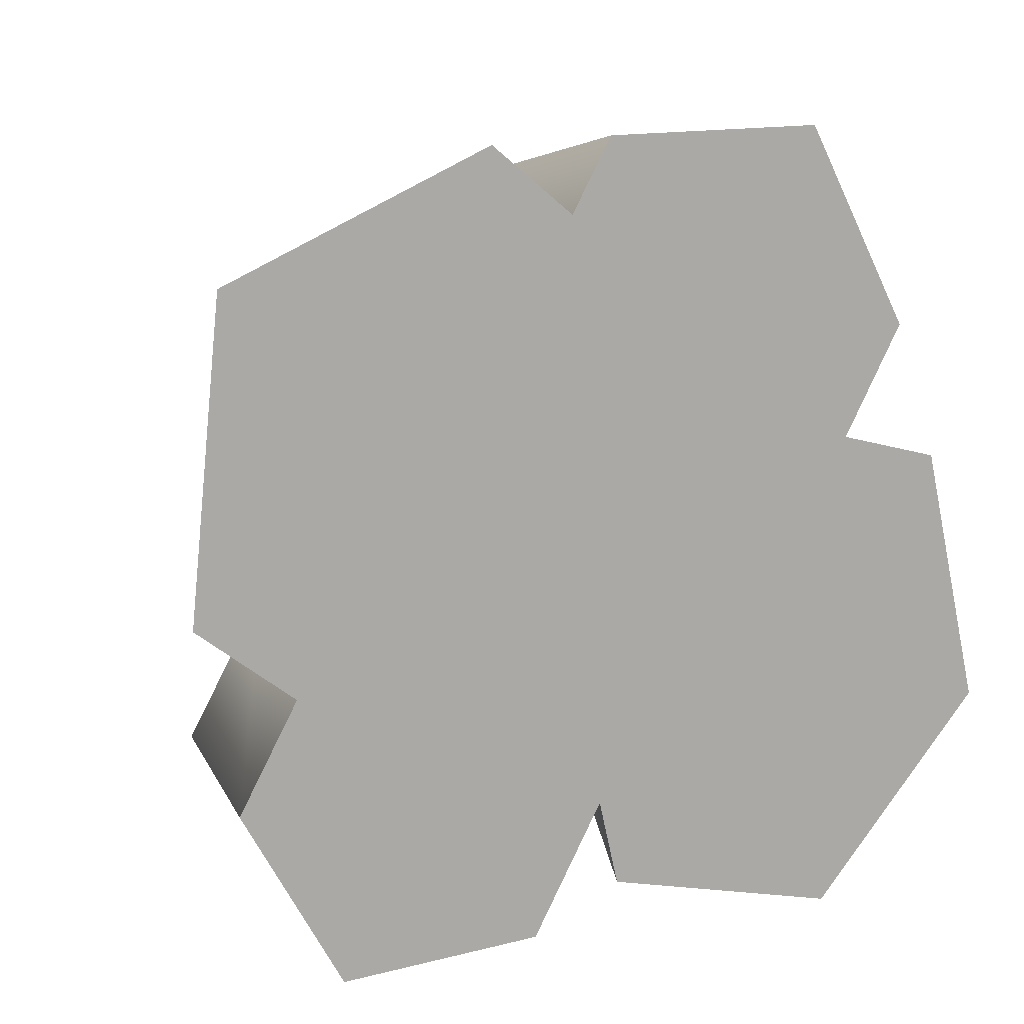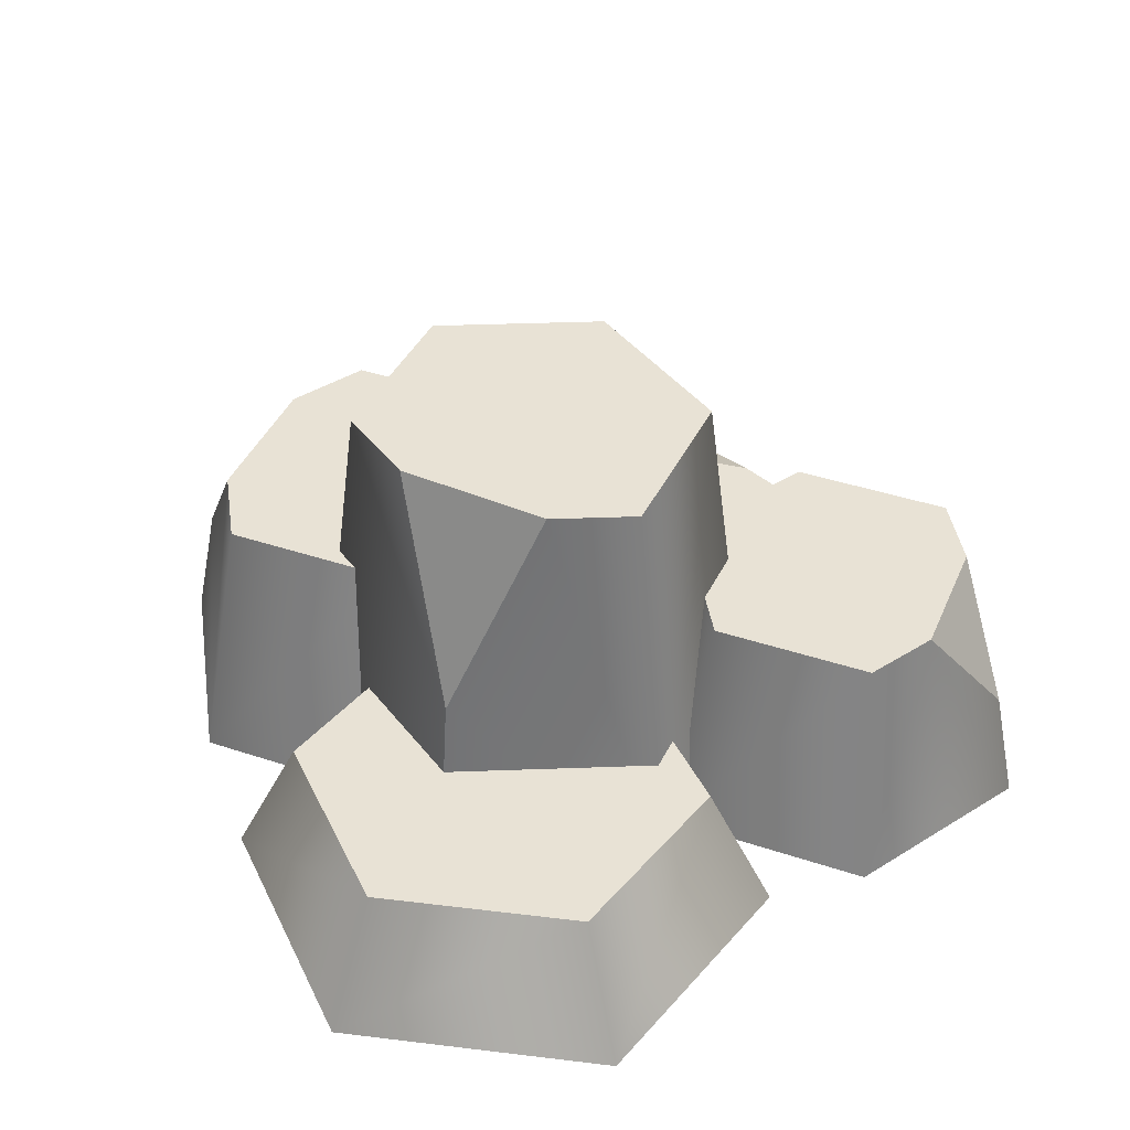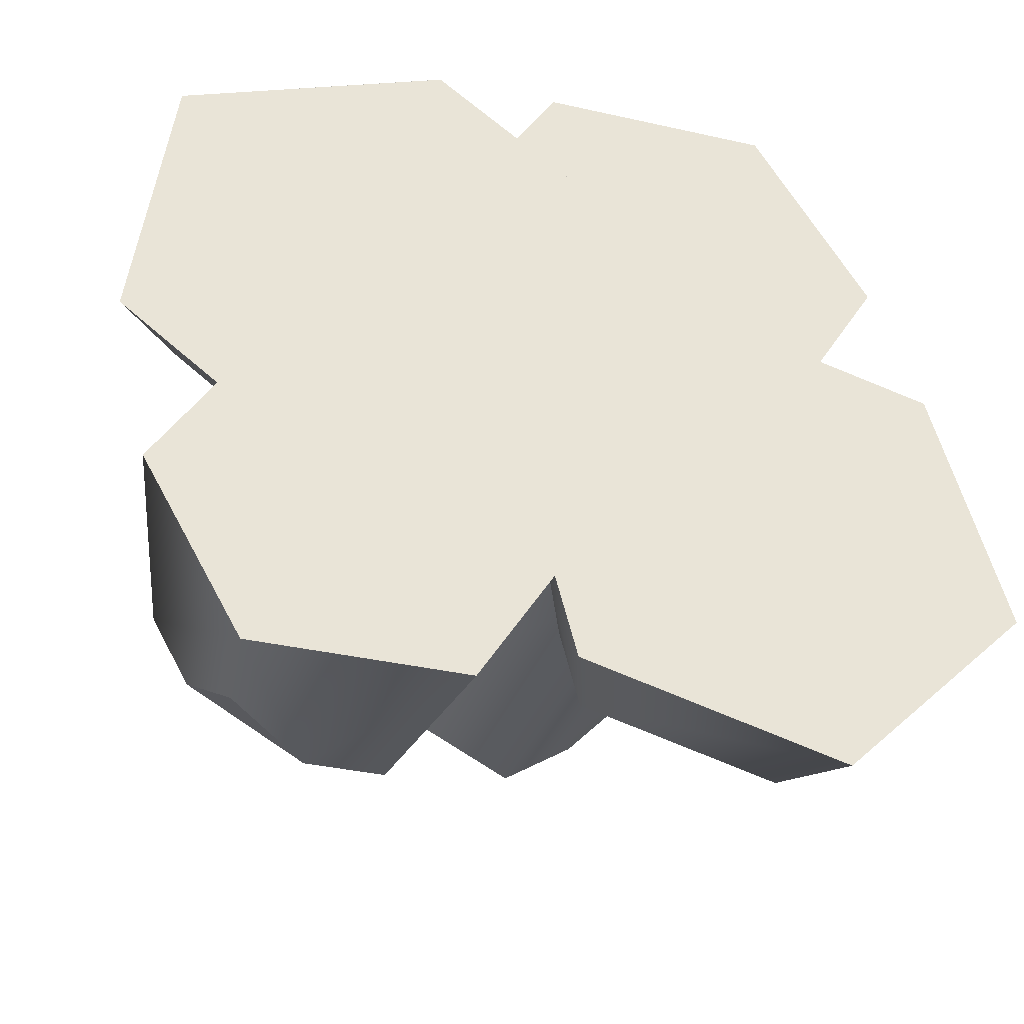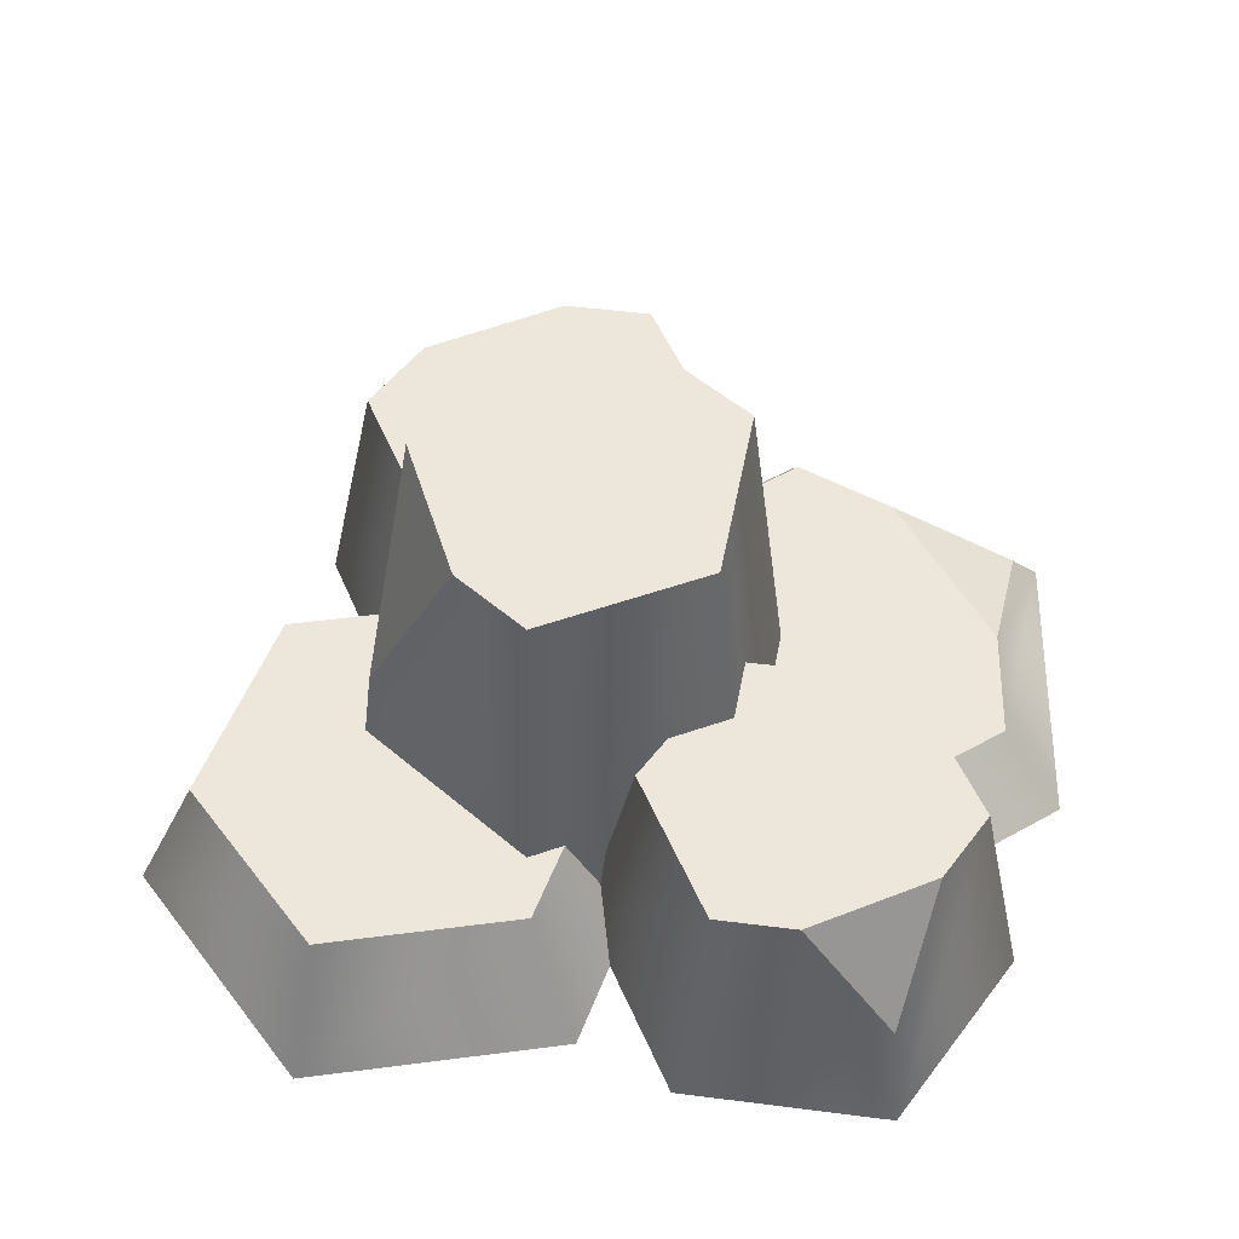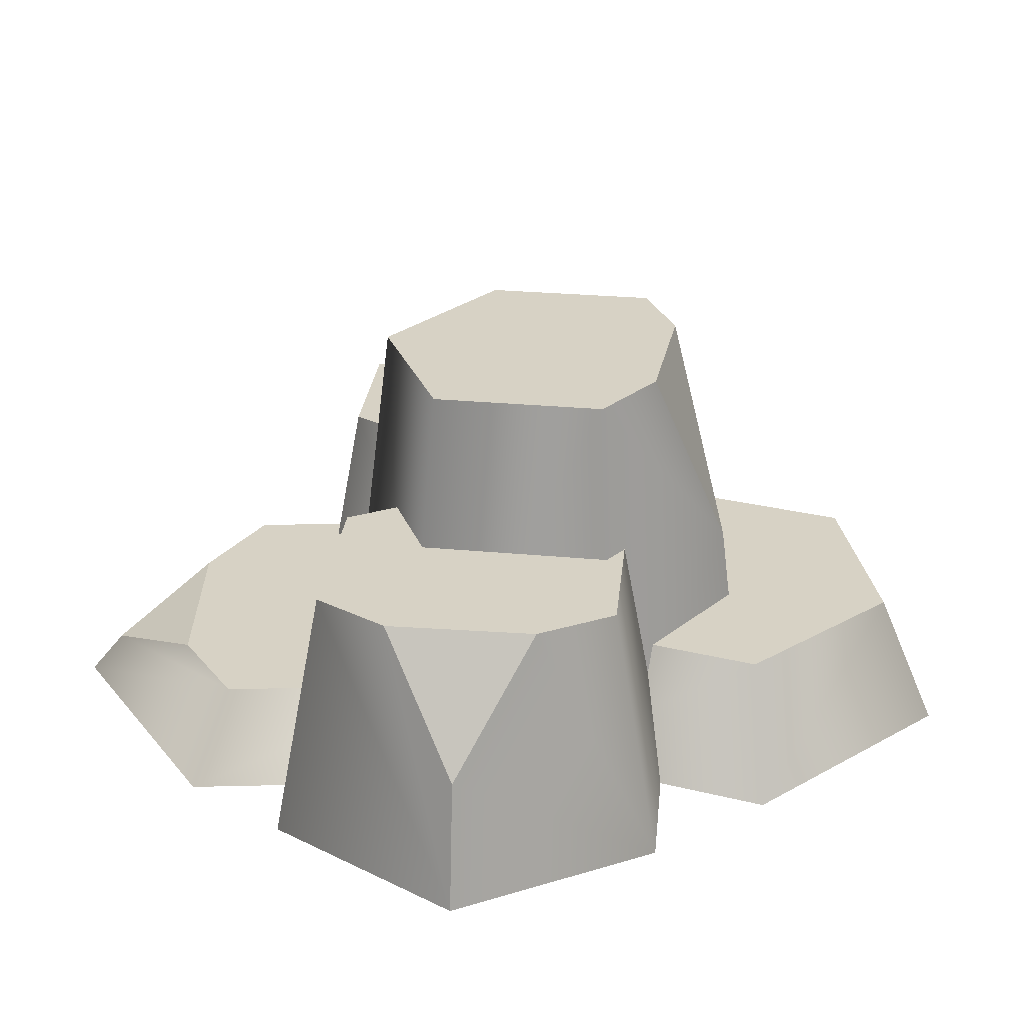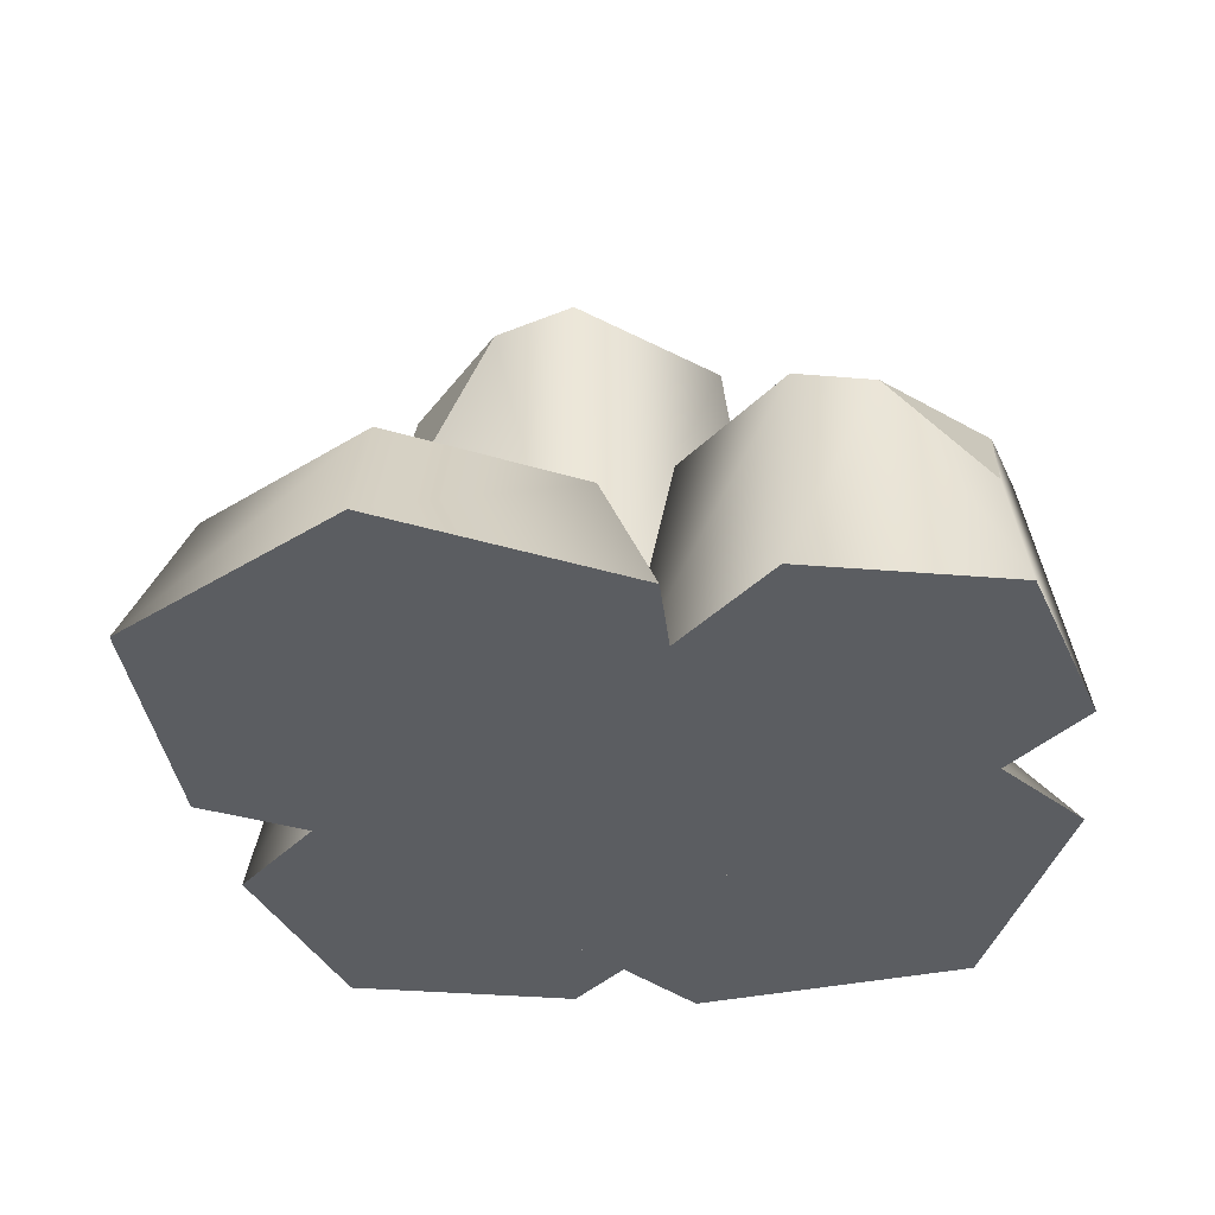
<metadata>
{"format":"obj","ext":"obj","renderer":"f3d","projection":"perspective","resolution":1024,"background":"white","views":[{"elev":12.6,"azim":-29.4,"up":"+Z"},{"elev":40.9,"azim":142.1,"up":"+Y"},{"elev":-39.4,"azim":-16.2,"up":"+Z"},{"elev":52.3,"azim":-172.9,"up":"+Y"},{"elev":27.3,"azim":36.0,"up":"+Y"},{"elev":-35.6,"azim":173.0,"up":"+Y"}]}
</metadata>
<code>
g detail-dirt-large
v 0.4445 0 -0.1913 1 1 1
v 0.2619 0 -0.3823 1 1 1
v 0.3821 0 0.0654 1 1 1
v 0.01695 0 -0.3166 1 1 1
v 0.1371 0 0.1311 1 1 1
v -0.04545 0 -0.05984 1 1 1
v 0.01334 0.1321 -0.07562 1 1 1
v 0.1521 0.1321 0.06952 1 1 1
v 0.06076 0.1321 -0.2707 1 1 1
v 0.3857 0.1321 -0.1755 1 1 1
v 0.3382 0.1321 0.01956 1 1 1
v 0.2469 0.1321 -0.3207 1 1 1
v 0.2318 0.2073 -0.0867 1 1 1
v 0.2024 0.4145 0.01356 1 1 1
v 0.1396 0.4145 -0.123 1 1 1
v 0.04392 0 0.2353 1 1 1
v 0.2399 0 0.1322 1 1 1
v -0.1367 0 0.1071 1 1 1
v -0.1213 0 -0.1241 1 1 1
v 0.2553 0 -0.09907 1 1 1
v 0.0747 0 -0.2272 1 1 1
v 0.071 0.4145 -0.1717 1 1 1
v -0.07797 0.4145 -0.09337 1 1 1
v 0.04761 0.4145 0.1798 1 1 1
v -0.08967 0.4145 0.0824 1 1 1
v 0.1966 0.4145 0.1014 1 1 1
v 0.1142 0.2564 0.3474 1 1 1
v 0.2409 0.2564 0.2742 1 1 1
v 0.2132 0.1282 0.3723 1 1 1
v -0.00266 0 -0.0009195 1 1 1
v -0.112 0 0.1947 1 1 1
v 0.2214 0 0.001974 1 1 1
v 0.3362 0 0.2005 1 1 1
v 0.002841 0 0.3933 1 1 1
v 0.2269 0 0.3962 1 1 1
v 0.02489 0.2564 0.04673 1 1 1
v 0.1952 0.2564 0.04893 1 1 1
v 0.02907 0.2564 0.3463 1 1 1
v -0.05817 0.2564 0.1954 1 1 1
v 0.2824 0.2564 0.1998 1 1 1
v -0.2247 0.08284 0.2777 1 1 1
v -0.3507 0.04142 0.2576 1 1 1
v -0.3348 0.08284 0.1261 1 1 1
v 0.1098 0 0.2092 1 1 1
v 0.07935 0 -0.08006 1 1 1
v -0.1189 0 0.3888 1 1 1
v -0.3781 0 0.2791 1 1 1
v -0.1799 0 -0.1897 1 1 1
v -0.4086 0 -0.01009 1 1 1
v -0.3464 0.08284 0.01622 1 1 1
v -0.1726 0.08284 -0.1203 1 1 1
v 0.0476 0.08284 0.1828 1 1 1
v -0.1262 0.08284 0.3193 1 1 1
v 0.02445 0.08284 -0.03696 1 1 1
v -0.2856 0.2313 -0.2481 1 1 1
v -0.2608 0.1157 -0.3357 1 1 1
v -0.1726 0.2313 -0.3135 1 1 1
v -0.2731 -4.512e-17 -0.3569 1 1 1
v -0.3706 -4.512e-17 -0.1824 1 1 1
v -0.07321 -4.512e-17 -0.3544 1 1 1
v -0.2682 -4.512e-17 -0.00527 1 1 1
v 0.0292 -4.512e-17 -0.1772 1 1 1
v -0.0683 -4.512e-17 -0.002689 1 1 1
v -0.09288 0.2313 -0.0452 1 1 1
v -0.01878 0.2313 -0.1779 1 1 1
v -0.2448 0.2313 -0.04716 1 1 1
v -0.09661 0.2313 -0.3125 1 1 1
v -0.3227 0.2313 -0.1818 1 1 1
f 3 2 1
f 2 3 4
f 4 3 5
f 4 5 6
f 1 2 3
f 4 3 2
f 5 3 4
f 6 5 4
f 5 7 6
f 7 5 8
f 6 7 5
f 8 5 7
f 6 9 4
f 9 6 7
f 4 9 6
f 7 6 9
f 10 3 1
f 3 10 11
f 1 3 10
f 11 10 3
f 9 2 4
f 2 9 12
f 4 2 9
f 12 9 2
f 11 5 3
f 5 11 8
f 3 5 11
f 8 11 5
f 12 1 2
f 1 12 10
f 2 1 12
f 10 12 1
f 15 14 13
f 13 14 15
f 18 17 16
f 17 18 19
f 17 19 20
f 20 19 21
f 16 17 18
f 19 18 17
f 20 19 17
f 21 19 20
f 21 23 22
f 23 21 19
f 22 23 21
f 19 21 23
f 21 13 20
f 13 21 15
f 15 21 22
f 20 13 21
f 15 21 13
f 22 21 15
f 25 16 24
f 16 25 18
f 24 16 25
f 18 25 16
f 13 17 20
f 17 13 26
f 26 13 14
f 20 17 13
f 26 13 17
f 14 13 26
f 25 19 18
f 19 25 23
f 18 19 25
f 23 25 19
f 26 16 17
f 16 26 24
f 17 16 26
f 24 26 16
f 29 28 27
f 27 28 29
f 32 31 30
f 31 32 33
f 31 33 34
f 34 33 35
f 30 31 32
f 33 32 31
f 34 33 31
f 35 33 34
f 37 30 36
f 30 37 32
f 36 30 37
f 32 37 30
f 38 31 34
f 31 38 39
f 34 31 38
f 39 38 31
f 37 33 32
f 33 37 40
f 32 33 37
f 40 37 33
f 39 30 31
f 30 39 36
f 31 30 39
f 36 39 30
f 35 38 34
f 38 35 27
f 27 35 29
f 34 38 35
f 27 35 38
f 29 35 27
f 33 29 35
f 29 33 28
f 28 33 40
f 35 29 33
f 28 33 29
f 40 33 28
f 43 42 41
f 41 42 43
f 46 45 44
f 45 46 47
f 45 47 48
f 48 47 49
f 44 45 46
f 47 46 45
f 48 47 45
f 49 47 48
f 47 50 49
f 50 47 43
f 43 47 42
f 49 50 47
f 43 47 50
f 42 47 43
f 49 51 48
f 51 49 50
f 48 51 49
f 50 49 51
f 52 46 44
f 46 52 53
f 44 46 52
f 53 52 46
f 51 45 48
f 45 51 54
f 48 45 51
f 54 51 45
f 53 47 46
f 47 53 42
f 42 53 41
f 46 47 53
f 42 53 47
f 41 53 42
f 54 44 45
f 44 54 52
f 45 44 54
f 52 54 44
f 57 56 55
f 55 56 57
f 60 59 58
f 59 60 61
f 61 60 62
f 61 62 63
f 58 59 60
f 61 60 59
f 62 60 61
f 63 62 61
f 62 64 63
f 64 62 65
f 63 64 62
f 65 62 64
f 63 66 61
f 66 63 64
f 61 66 63
f 64 63 66
f 57 58 56
f 58 57 60
f 60 57 67
f 56 58 57
f 60 57 58
f 67 57 60
f 66 59 61
f 59 66 68
f 61 59 66
f 68 66 59
f 67 62 60
f 62 67 65
f 60 62 67
f 65 67 62
f 68 58 59
f 58 68 55
f 58 55 56
f 59 58 68
f 55 68 58
f 56 55 58
f 12 11 10
f 11 12 9
f 11 9 8
f 8 9 7
f 10 11 12
f 9 12 11
f 8 9 11
f 7 9 8
f 26 25 24
f 25 26 14
f 25 14 23
f 23 14 15
f 23 15 22
f 24 25 26
f 14 26 25
f 23 14 25
f 15 14 23
f 22 15 23
f 39 37 36
f 37 39 38
f 37 38 40
f 40 38 27
f 40 27 28
f 36 37 39
f 38 39 37
f 40 38 37
f 27 38 40
f 28 27 40
f 54 53 52
f 53 54 51
f 53 51 41
f 41 51 43
f 43 51 50
f 52 53 54
f 51 54 53
f 41 51 53
f 43 51 41
f 50 51 43
f 68 57 55
f 57 68 67
f 67 68 66
f 67 66 65
f 65 66 64
f 55 57 68
f 67 68 57
f 66 68 67
f 65 66 67
f 64 66 65
g detail-dirt-large
f 3 2 1
f 2 3 4
f 4 3 5
f 4 5 6
f 1 2 3
f 4 3 2
f 5 3 4
f 6 5 4
f 5 7 6
f 7 5 8
f 6 7 5
f 8 5 7
f 6 9 4
f 9 6 7
f 4 9 6
f 7 6 9
f 10 3 1
f 3 10 11
f 1 3 10
f 11 10 3
f 9 2 4
f 2 9 12
f 4 2 9
f 12 9 2
f 11 5 3
f 5 11 8
f 3 5 11
f 8 11 5
f 12 1 2
f 1 12 10
f 2 1 12
f 10 12 1
f 15 14 13
f 13 14 15
f 18 17 16
f 17 18 19
f 17 19 20
f 20 19 21
f 16 17 18
f 19 18 17
f 20 19 17
f 21 19 20
f 21 23 22
f 23 21 19
f 22 23 21
f 19 21 23
f 21 13 20
f 13 21 15
f 15 21 22
f 20 13 21
f 15 21 13
f 22 21 15
f 25 16 24
f 16 25 18
f 24 16 25
f 18 25 16
f 13 17 20
f 17 13 26
f 26 13 14
f 20 17 13
f 26 13 17
f 14 13 26
f 25 19 18
f 19 25 23
f 18 19 25
f 23 25 19
f 26 16 17
f 16 26 24
f 17 16 26
f 24 26 16
f 29 28 27
f 27 28 29
f 32 31 30
f 31 32 33
f 31 33 34
f 34 33 35
f 30 31 32
f 33 32 31
f 34 33 31
f 35 33 34
f 37 30 36
f 30 37 32
f 36 30 37
f 32 37 30
f 38 31 34
f 31 38 39
f 34 31 38
f 39 38 31
f 37 33 32
f 33 37 40
f 32 33 37
f 40 37 33
f 39 30 31
f 30 39 36
f 31 30 39
f 36 39 30
f 35 38 34
f 38 35 27
f 27 35 29
f 34 38 35
f 27 35 38
f 29 35 27
f 33 29 35
f 29 33 28
f 28 33 40
f 35 29 33
f 28 33 29
f 40 33 28
f 43 42 41
f 41 42 43
f 46 45 44
f 45 46 47
f 45 47 48
f 48 47 49
f 44 45 46
f 47 46 45
f 48 47 45
f 49 47 48
f 47 50 49
f 50 47 43
f 43 47 42
f 49 50 47
f 43 47 50
f 42 47 43
f 49 51 48
f 51 49 50
f 48 51 49
f 50 49 51
f 52 46 44
f 46 52 53
f 44 46 52
f 53 52 46
f 51 45 48
f 45 51 54
f 48 45 51
f 54 51 45
f 53 47 46
f 47 53 42
f 42 53 41
f 46 47 53
f 42 53 47
f 41 53 42
f 54 44 45
f 44 54 52
f 45 44 54
f 52 54 44
f 57 56 55
f 55 56 57
f 60 59 58
f 59 60 61
f 61 60 62
f 61 62 63
f 58 59 60
f 61 60 59
f 62 60 61
f 63 62 61
f 62 64 63
f 64 62 65
f 63 64 62
f 65 62 64
f 63 66 61
f 66 63 64
f 61 66 63
f 64 63 66
f 57 58 56
f 58 57 60
f 60 57 67
f 56 58 57
f 60 57 58
f 67 57 60
f 66 59 61
f 59 66 68
f 61 59 66
f 68 66 59
f 67 62 60
f 62 67 65
f 60 62 67
f 65 67 62
f 68 58 59
f 58 68 55
f 58 55 56
f 59 58 68
f 55 68 58
f 56 55 58
f 12 11 10
f 11 12 9
f 11 9 8
f 8 9 7
f 10 11 12
f 9 12 11
f 8 9 11
f 7 9 8
f 26 25 24
f 25 26 14
f 25 14 23
f 23 14 15
f 23 15 22
f 24 25 26
f 14 26 25
f 23 14 25
f 15 14 23
f 22 15 23
f 39 37 36
f 37 39 38
f 37 38 40
f 40 38 27
f 40 27 28
f 36 37 39
f 38 39 37
f 40 38 37
f 27 38 40
f 28 27 40
f 54 53 52
f 53 54 51
f 53 51 41
f 41 51 43
f 43 51 50
f 52 53 54
f 51 54 53
f 41 51 53
f 43 51 41
f 50 51 43
f 68 57 55
f 57 68 67
f 67 68 66
f 67 66 65
f 65 66 64
f 55 57 68
f 67 68 57
f 66 68 67
f 65 66 67
f 64 66 65

</code>
